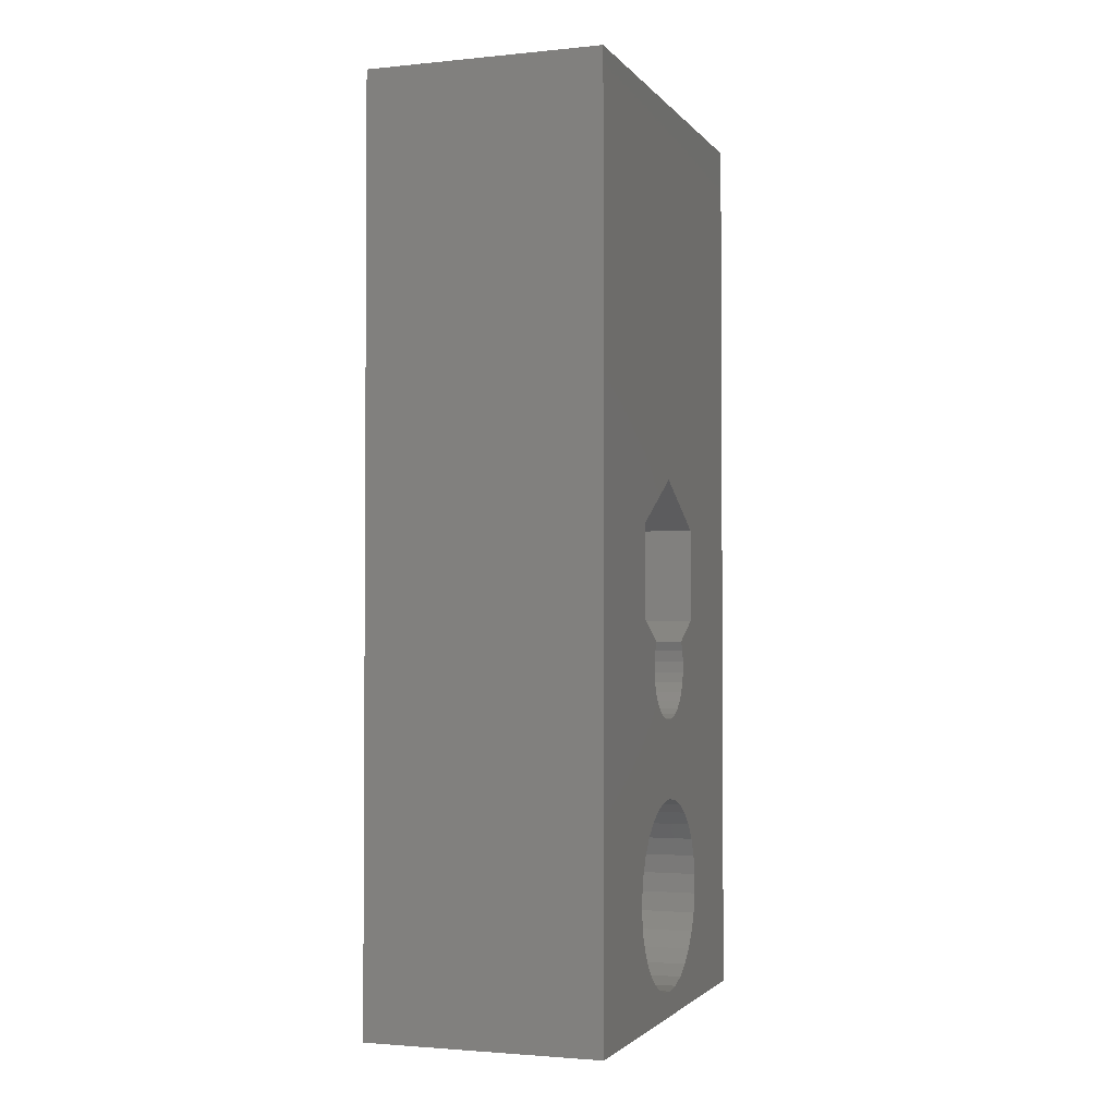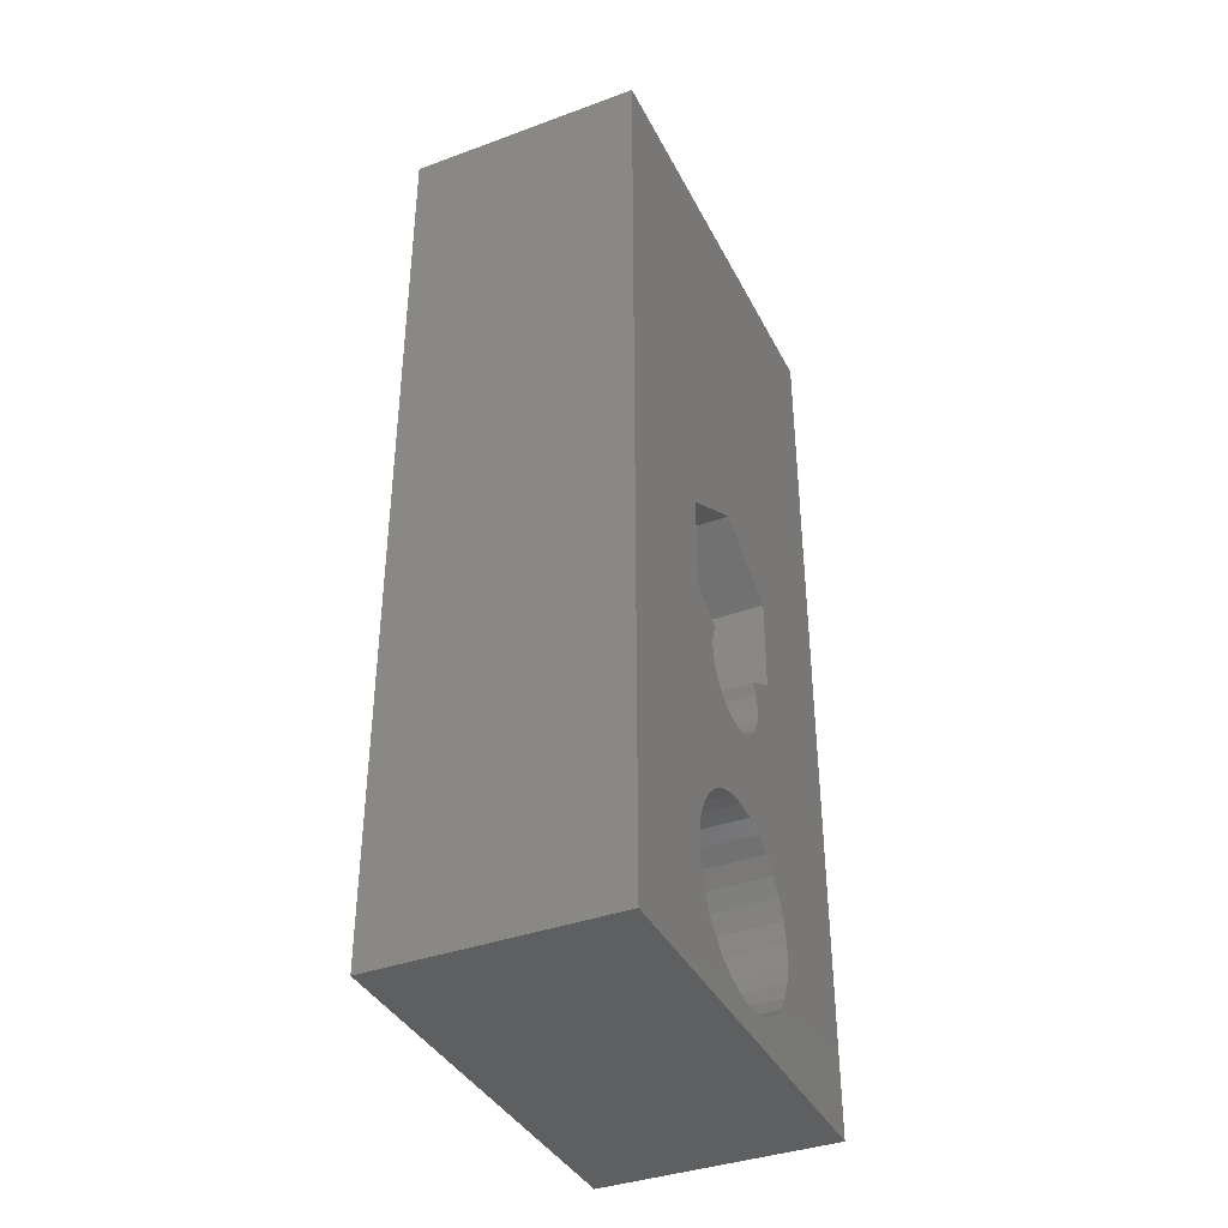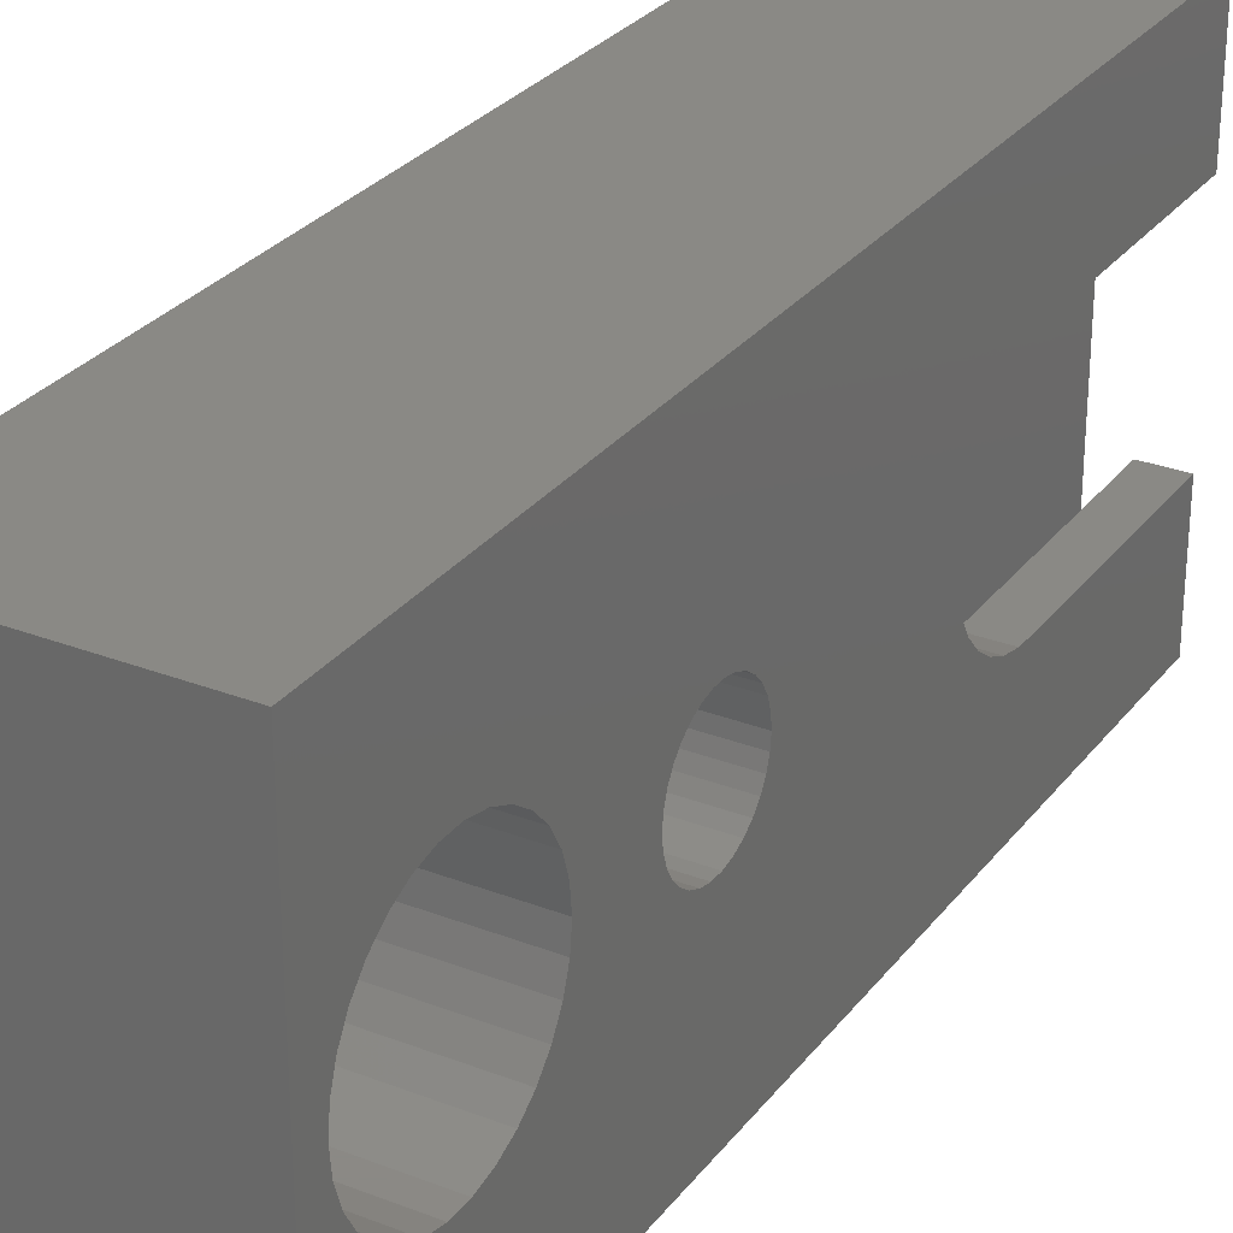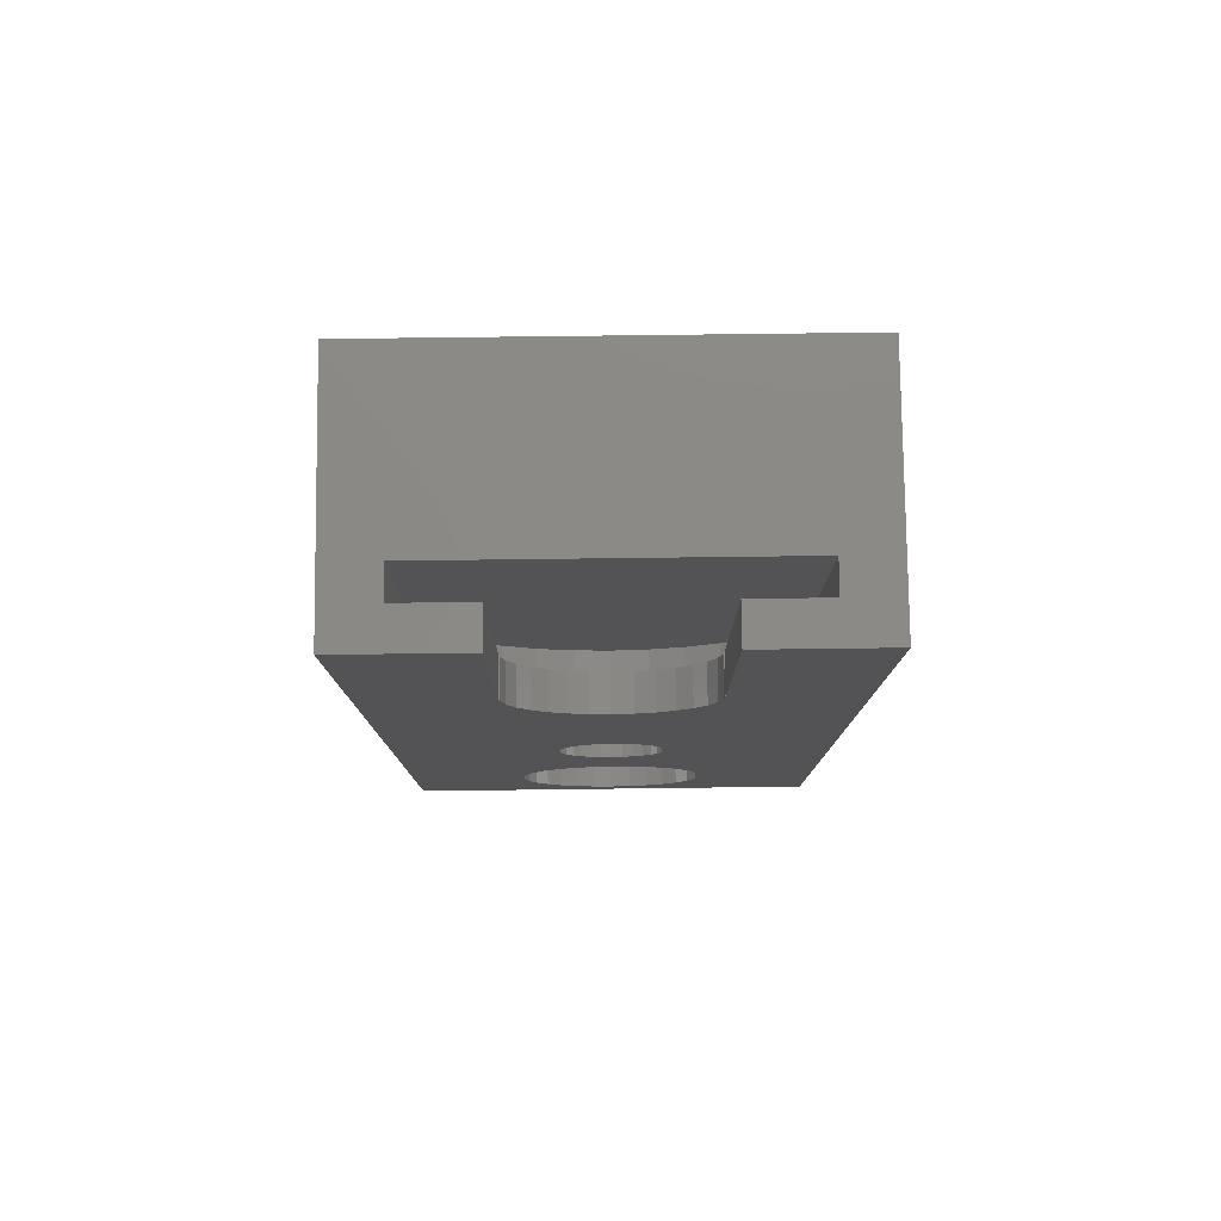
<metadata>
{"format":"stl","ext":"stl","renderer":"f3d","projection":"perspective","resolution":1024,"background":"white","views":[{"elev":-2.2,"azim":19.2,"up":"+Z"},{"elev":-38.3,"azim":24.8,"up":"+Z"},{"elev":28.9,"azim":-150.0,"up":"+Y"},{"elev":79.1,"azim":-90.7,"up":"+Z"}]}
</metadata>
<code>
# stl→obj: 288 verts, 592 faces
v 0 27.87 33.4
v 0 8.15 76
v 0 18.9 54
v 0 17.9 57.75
v 0 17.9 76
v 0 17.94 56.97
v 0 28.52 32.81
v 0 18.27 55.43
v 0 19.83 52.73
v 0 20.99 51.68
v 0 42.65 2
v 0 26.96 50.41
v 0 25.4 50.25
v 0 22.35 50.9
v 0 23.84 50.41
v 0 27 4.168
v 0 25.4 4
v 0 28.45 50.9
v 0 29.81 51.68
v 0 30.97 52.73
v 0 31.9 54
v 0 32.53 55.43
v 0 32.86 56.97
v 0 32.86 57.75
v 0 32.9 57.75
v 0 32.9 76
v 0 42.65 76
v 0 8.15 2
v 0 17.74 12.5
v 0 17.74 10.9
v 0 18.08 9.321
v 0 18.73 7.85
v 0 19.68 6.548
v 0 20.87 5.471
v 0 22.27 4.666
v 0 23.8 4.168
v 0 28.53 4.666
v 0 29.93 5.471
v 0 31.12 6.548
v 0 32.07 7.85
v 0 32.72 9.321
v 0 27.87 26.6
v 0 31.12 16.85
v 0 27.11 26.16
v 0 33.06 10.9
v 0 29.93 17.93
v 0 33.06 12.5
v 0 27.11 33.84
v 0 32.72 14.08
v 0 28.53 18.73
v 0 26.27 25.89
v 0 32.07 15.55
v 0 22.28 32.81
v 0 22.93 33.4
v 0 22.27 18.73
v 0 23.8 19.23
v 0 20.87 17.93
v 0 19.68 16.85
v 0 18.73 15.55
v 0 18.08 14.08
v 0 21.22 29.56
v 0 21.22 30.44
v 0 21.41 28.7
v 0 22.28 27.19
v 0 21.76 27.9
v 0 22.93 26.6
v 0 25.4 19.4
v 0 23.69 26.16
v 0 21.41 31.3
v 0 21.76 32.1
v 0 27 19.23
v 0 24.53 25.89
v 0 25.4 25.8
v 0 23.69 33.84
v 0 29.58 30.44
v 0 29.58 29.56
v 0 24.53 34.11
v 0 25.4 34.2
v 0 28.52 27.19
v 0 26.27 34.11
v 0 29.04 27.9
v 0 29.39 28.7
v 0 29.39 31.3
v 0 29.04 32.1
v 0 17.94 57.75
v 19.05 8.15 2
v 19.05 8.15 76
v 19.05 42.65 2
v 19.05 42.65 76
v 5.5 12.15 76
v 3 12.15 76
v 3 17.9 76
v 3 38.65 76
v 5.5 38.65 76
v 3 32.9 76
v 3 32.9 68.64
v 3 32.9 57.75
v 3 32.86 57.75
v 3 32.86 56.97
v 3 32.53 55.43
v 3 31.9 54
v 3 30.97 52.73
v 3 29.81 51.68
v 3 28.45 50.9
v 3 26.96 50.41
v 3 25.4 50.25
v 3 23.84 50.41
v 3 22.35 50.9
v 3 20.99 51.68
v 3 19.83 52.73
v 3 18.9 54
v 3 18.27 55.43
v 3 17.94 56.97
v 3 17.94 57.75
v 3 17.9 57.75
v 3 17.9 68.64
v 19.05 18.08 14.08
v 19.05 17.74 12.5
v 19.05 17.74 10.9
v 19.05 18.73 15.55
v 19.05 19.68 16.85
v 19.05 20.87 17.93
v 19.05 22.27 18.73
v 19.05 23.8 19.23
v 19.05 25.4 19.4
v 19.05 27 19.23
v 19.05 28.53 18.73
v 19.05 29.93 17.93
v 19.05 31.12 16.85
v 19.05 32.07 15.55
v 19.05 32.72 14.08
v 19.05 33.06 12.5
v 19.05 33.06 10.9
v 19.05 32.72 9.321
v 19.05 32.07 7.85
v 19.05 31.12 6.548
v 19.05 29.93 5.471
v 19.05 28.53 4.666
v 19.05 27 4.168
v 19.05 25.4 4
v 19.05 23.8 4.168
v 19.05 22.27 4.666
v 19.05 20.87 5.471
v 19.05 19.68 6.548
v 19.05 18.73 7.85
v 19.05 18.08 9.321
v 8.499 21.22 30.44
v 8.499 21.22 29.56
v 8.499 21.41 31.3
v 8.499 21.76 32.1
v 8.499 22.28 32.81
v 8.499 22.93 33.4
v 8.499 23.69 33.84
v 8.499 24.53 34.11
v 8.499 25.4 34.2
v 8.499 26.27 34.11
v 8.499 27.11 33.84
v 8.499 27.87 33.4
v 8.499 28.52 32.81
v 8.499 29.04 32.1
v 8.499 29.39 31.3
v 8.499 29.58 30.44
v 8.499 29.58 29.56
v 8.499 29.39 28.7
v 8.499 29.04 27.9
v 8.499 28.52 27.19
v 8.499 27.87 26.6
v 8.499 27.11 26.16
v 8.499 26.27 25.89
v 8.499 25.4 25.8
v 8.499 24.53 25.89
v 8.499 23.69 26.16
v 8.499 22.93 26.6
v 8.499 22.28 27.19
v 8.499 21.76 27.9
v 8.499 21.41 28.7
v 19.05 32 33.81
v 19.05 29.04 32.1
v 19.05 18.8 33.81
v 19.05 22.93 26.6
v 19.05 24.53 25.89
v 19.05 25.4 25.8
v 19.05 26.27 25.89
v 19.05 29.58 29.56
v 19.05 27.11 26.16
v 19.05 21.22 30.44
v 19.05 21.22 29.56
v 19.05 29.58 30.44
v 19.05 23.69 26.16
v 19.05 21.76 32.1
v 19.05 21.41 31.3
v 19.05 25.4 45.24
v 19.05 32 41.43
v 19.05 29.39 31.3
v 19.05 29.39 28.7
v 19.05 29.04 27.9
v 19.05 28.52 27.19
v 19.05 27.87 26.6
v 19.05 22.28 27.19
v 19.05 21.76 27.9
v 19.05 21.41 28.7
v 19.05 18.8 41.43
v 3 12.22 59.13
v 3 12.8 61.84
v 3 15.55 66.62
v 3 13.93 64.38
v 3 12.22 57.75
v 3 17.61 68.47
v 3 12.15 57.75
v 5.5 12.15 57.75
v 5.5 38.65 57.75
v 5.5 38.58 57.75
v 5.5 12.22 57.75
v 3 38.65 57.75
v 3 35.25 66.62
v 3 36.87 64.38
v 3 38.58 59.13
v 3 38 61.84
v 3 33.19 68.47
v 3 38.58 57.75
v 3 12.22 56.37
v 3 12.8 53.66
v 3 13.93 51.12
v 3 15.55 48.88
v 3 17.61 47.03
v 3 20.01 45.65
v 3 22.65 44.79
v 3 25.4 44.5
v 3 28.15 44.79
v 3 30.79 45.65
v 3 33.19 47.03
v 3 35.25 48.88
v 3 36.87 51.12
v 3 38 53.66
v 3 38.58 56.37
v 8.499 18.8 33.81
v 8.499 25.4 22.38
v 8.499 32 26.19
v 8.499 25.4 37.62
v 8.499 32 33.81
v 8.499 18.8 26.19
v 15.05 18.8 41.43
v 15.05 18.8 33.81
v 8.499 18.8 41.43
v 15.05 21.76 32.1
v 15.05 21.41 31.3
v 15.05 21.22 30.44
v 15.05 21.22 29.56
v 15.05 21.41 28.7
v 15.05 21.76 27.9
v 15.05 22.28 27.19
v 15.05 22.93 26.6
v 15.05 23.69 26.16
v 15.05 24.53 25.89
v 15.05 25.4 25.8
v 15.05 26.27 25.89
v 15.05 27.11 26.16
v 15.05 27.87 26.6
v 15.05 28.52 27.19
v 15.05 29.04 27.9
v 15.05 29.39 28.7
v 15.05 29.58 29.56
v 15.05 29.58 30.44
v 15.05 29.39 31.3
v 15.05 29.04 32.1
v 15.05 32 33.81
v 15.05 32 41.43
v 8.499 32 41.43
v 15.05 25.4 45.24
v 5.5 12.22 56.37
v 5.5 38.58 56.37
v 5.5 38 53.66
v 5.5 36.87 51.12
v 5.5 35.25 48.88
v 5.5 33.19 47.03
v 5.5 30.79 45.65
v 5.5 28.15 44.79
v 5.5 25.4 44.5
v 5.5 22.65 44.79
v 5.5 20.01 45.65
v 5.5 17.61 47.03
v 5.5 15.55 48.88
v 5.5 13.93 51.12
v 5.5 12.8 53.66
v 15.05 32 26.19
v 15.05 25.4 22.38
v 15.05 18.8 26.19
v 8.499 25.4 45.24
f 1 2 3
f 4 2 5
f 6 2 4
f 1 3 7
f 8 2 6
f 7 3 9
f 3 2 8
f 10 11 9
f 12 11 13
f 11 10 14
f 11 14 15
f 11 15 13
f 16 11 17
f 11 12 18
f 18 19 11
f 19 20 11
f 20 21 11
f 21 22 11
f 22 23 11
f 23 24 11
f 11 24 25
f 25 26 11
f 11 26 27
f 28 2 29
f 28 29 30
f 28 30 31
f 28 31 32
f 28 32 33
f 28 33 34
f 28 34 35
f 28 35 36
f 28 36 11
f 36 17 11
f 37 11 16
f 38 11 37
f 39 11 38
f 40 11 39
f 40 41 11
f 42 43 44
f 41 45 11
f 46 44 43
f 45 47 11
f 48 2 1
f 47 49 11
f 50 51 46
f 42 52 43
f 53 2 54
f 55 2 56
f 57 2 55
f 58 2 57
f 59 2 58
f 60 2 59
f 29 2 60
f 61 2 62
f 63 2 61
f 56 2 63
f 64 56 65
f 66 67 64
f 56 64 67
f 68 67 66
f 69 2 70
f 67 68 71
f 68 72 71
f 51 50 73
f 65 56 63
f 44 46 51
f 54 2 74
f 42 49 52
f 75 11 76
f 49 42 11
f 77 2 78
f 42 79 11
f 78 2 80
f 79 81 11
f 81 82 11
f 80 2 48
f 82 76 11
f 83 11 75
f 11 83 84
f 11 84 9
f 7 9 84
f 71 73 50
f 70 2 53
f 73 71 72
f 62 2 69
f 6 4 85
f 74 2 77
f 86 87 2
f 28 86 2
f 28 11 86
f 86 11 88
f 89 88 27
f 27 88 11
f 90 2 87
f 91 92 5
f 27 93 89
f 27 26 93
f 93 94 89
f 91 2 90
f 5 2 91
f 95 93 26
f 94 87 89
f 94 90 87
f 26 96 95
f 97 96 26
f 25 97 26
f 98 97 25
f 24 98 25
f 99 98 24
f 23 99 24
f 100 99 23
f 22 100 23
f 101 100 22
f 21 101 22
f 102 101 21
f 20 102 21
f 103 102 20
f 19 103 20
f 104 103 19
f 18 104 19
f 105 104 18
f 12 105 18
f 106 105 12
f 13 106 12
f 107 106 13
f 15 107 13
f 108 107 15
f 14 108 15
f 109 108 14
f 10 109 14
f 110 109 10
f 9 110 10
f 110 9 111
f 111 9 3
f 111 3 112
f 112 3 8
f 112 8 113
f 113 8 6
f 114 113 85
f 85 113 6
f 115 114 85
f 4 115 85
f 92 116 5
f 5 116 115
f 5 115 4
f 117 118 60
f 60 118 29
f 118 119 29
f 29 119 30
f 120 117 59
f 59 117 60
f 121 120 58
f 58 120 59
f 122 121 57
f 57 121 58
f 123 122 55
f 55 122 57
f 124 123 56
f 56 123 55
f 125 124 67
f 67 124 56
f 126 125 71
f 71 125 67
f 127 126 50
f 50 126 71
f 128 127 46
f 46 127 50
f 129 128 43
f 43 128 46
f 52 130 129
f 43 52 129
f 49 131 130
f 52 49 130
f 47 132 131
f 49 47 131
f 133 132 47
f 45 133 47
f 134 133 45
f 41 134 45
f 135 134 41
f 40 135 41
f 136 135 40
f 39 136 40
f 137 136 39
f 38 137 39
f 138 137 38
f 37 138 38
f 139 138 37
f 16 139 37
f 140 139 16
f 17 140 16
f 141 140 17
f 36 141 17
f 142 141 36
f 35 142 36
f 143 142 35
f 34 143 35
f 144 143 34
f 33 144 34
f 144 33 145
f 145 33 32
f 145 32 146
f 146 32 31
f 146 31 119
f 119 31 30
f 147 148 62
f 62 148 61
f 149 147 69
f 69 147 62
f 150 149 70
f 70 149 69
f 151 150 53
f 53 150 70
f 152 151 54
f 54 151 53
f 153 152 74
f 74 152 54
f 154 153 77
f 77 153 74
f 155 154 78
f 78 154 77
f 156 155 80
f 80 155 78
f 157 156 48
f 48 156 80
f 158 157 1
f 1 157 48
f 159 158 7
f 7 158 1
f 84 160 159
f 7 84 159
f 83 161 160
f 84 83 160
f 75 162 161
f 83 75 161
f 163 162 75
f 76 163 75
f 164 163 76
f 82 164 76
f 165 164 82
f 81 165 82
f 166 165 81
f 79 166 81
f 167 166 79
f 42 167 79
f 168 167 42
f 44 168 42
f 169 168 44
f 51 169 44
f 170 169 51
f 73 170 51
f 171 170 73
f 72 171 73
f 172 171 72
f 68 172 72
f 173 172 68
f 66 173 68
f 174 173 66
f 64 174 66
f 174 64 175
f 175 64 65
f 175 65 176
f 176 65 63
f 176 63 148
f 148 63 61
f 139 86 88
f 177 178 88
f 140 141 86
f 87 86 119
f 136 137 88
f 87 119 118
f 87 118 117
f 87 117 120
f 135 136 88
f 87 120 121
f 87 121 122
f 87 122 123
f 179 123 124
f 180 124 125
f 132 133 88
f 181 125 126
f 133 134 88
f 182 126 127
f 183 127 128
f 184 129 88
f 185 128 129
f 129 130 88
f 137 138 88
f 138 139 88
f 140 86 139
f 141 142 86
f 186 179 187
f 143 86 142
f 144 86 143
f 145 86 144
f 146 86 145
f 119 86 146
f 188 184 88
f 189 180 125
f 190 179 191
f 89 87 192
f 182 181 126
f 89 192 193
f 89 193 88
f 193 177 88
f 178 194 88
f 194 188 88
f 195 129 184
f 196 129 195
f 197 129 196
f 198 129 197
f 189 125 181
f 191 179 186
f 199 124 180
f 200 124 199
f 201 124 200
f 198 185 129
f 185 183 128
f 87 123 179
f 130 131 88
f 131 132 88
f 134 135 88
f 201 179 124
f 187 179 201
f 179 202 87
f 183 182 127
f 202 192 87
f 91 203 204
f 205 92 206
f 206 92 204
f 207 203 91
f 208 92 205
f 116 92 208
f 92 91 204
f 91 209 207
f 90 210 91
f 91 210 209
f 94 211 90
f 90 211 212
f 90 213 210
f 213 90 212
f 211 94 93
f 214 211 93
f 93 215 216
f 217 93 218
f 218 93 216
f 219 215 93
f 220 214 217
f 214 93 217
f 93 95 219
f 95 96 219
f 208 205 206
f 203 208 204
f 204 208 206
f 207 208 203
f 221 208 207
f 222 208 221
f 223 208 222
f 224 208 223
f 225 208 224
f 115 208 225
f 114 115 113
f 110 111 226
f 108 109 227
f 107 108 228
f 105 106 229
f 104 105 230
f 102 103 231
f 101 102 232
f 100 101 233
f 98 99 234
f 235 97 234
f 97 98 234
f 234 99 233
f 99 100 233
f 233 101 232
f 232 102 231
f 231 103 230
f 103 104 230
f 230 105 229
f 229 106 228
f 106 107 228
f 228 108 227
f 227 109 226
f 109 110 226
f 226 111 225
f 111 112 225
f 112 113 225
f 113 115 225
f 96 215 219
f 96 216 215
f 96 218 216
f 96 217 218
f 96 220 217
f 96 235 220
f 96 97 235
f 115 116 208
f 176 148 236
f 147 149 236
f 148 147 236
f 172 173 237
f 161 162 238
f 155 239 236
f 154 155 236
f 240 239 155
f 240 155 156
f 240 156 157
f 159 240 158
f 160 240 159
f 238 240 160
f 162 163 238
f 238 160 161
f 152 153 236
f 238 163 164
f 238 164 165
f 237 238 166
f 237 166 167
f 150 151 236
f 237 167 168
f 237 168 169
f 237 169 170
f 149 150 236
f 237 170 171
f 237 171 172
f 241 237 173
f 241 173 174
f 241 175 236
f 241 174 175
f 175 176 236
f 151 152 236
f 153 154 236
f 157 158 240
f 165 166 238
f 242 202 179
f 242 179 243
f 236 244 242
f 236 242 243
f 243 179 243
f 236 243 243
f 243 179 243
f 179 190 245
f 243 179 245
f 191 246 190
f 190 246 245
f 186 247 191
f 191 247 246
f 187 248 186
f 186 248 247
f 201 249 187
f 187 249 248
f 200 250 201
f 201 250 249
f 199 251 200
f 200 251 250
f 199 180 252
f 251 199 252
f 180 189 253
f 252 180 253
f 189 181 254
f 253 189 254
f 181 182 255
f 254 181 255
f 255 182 183
f 256 255 183
f 256 183 185
f 257 256 185
f 257 185 198
f 258 257 198
f 258 198 197
f 259 258 197
f 259 197 196
f 260 259 196
f 260 196 195
f 261 260 195
f 261 195 184
f 262 261 184
f 262 184 188
f 263 262 188
f 263 188 194
f 264 263 194
f 264 194 178
f 265 264 178
f 265 178 177
f 266 265 177
f 240 266 177
f 266 240 177
f 266 266 177
f 193 266 177
f 240 266 193
f 267 240 193
f 268 240 267
f 193 267 267
f 193 192 267
f 267 192 269
f 202 242 192
f 192 242 269
f 242 202 242
f 213 270 221
f 213 221 207
f 210 213 207
f 209 210 207
f 271 272 212
f 212 272 273
f 212 273 274
f 212 274 275
f 212 275 276
f 212 276 277
f 212 277 278
f 212 278 279
f 212 279 280
f 212 280 281
f 212 281 282
f 212 282 283
f 212 283 284
f 212 284 270
f 212 270 213
f 235 271 212
f 212 220 235
f 212 211 214
f 220 212 214
f 234 272 271
f 235 234 271
f 233 273 272
f 234 233 272
f 232 274 273
f 233 232 273
f 231 275 274
f 232 231 274
f 230 276 275
f 231 230 275
f 229 277 276
f 230 229 276
f 228 278 277
f 229 228 277
f 279 278 228
f 227 279 228
f 280 279 227
f 226 280 227
f 281 280 226
f 225 281 226
f 282 281 225
f 224 282 225
f 282 224 283
f 283 224 223
f 283 223 284
f 284 223 222
f 284 222 270
f 270 222 221
f 238 285 266
f 240 238 266
f 237 286 285
f 238 237 285
f 287 286 237
f 241 287 237
f 287 241 243
f 243 241 236
f 242 242 244
f 236 239 244
f 239 240 244
f 240 268 244
f 268 288 244
f 236 243 243
f 243 245 246
f 246 247 243
f 247 248 243
f 248 249 243
f 249 250 243
f 251 286 250
f 252 286 251
f 253 286 252
f 254 286 253
f 256 285 255
f 257 285 256
f 258 285 257
f 259 285 258
f 261 266 260
f 262 266 261
f 263 266 262
f 264 266 263
f 265 266 264
f 286 255 285
f 260 285 259
f 287 250 286
f 255 286 254
f 250 287 243
f 285 260 266
f 266 240 266
f 267 268 267
f 242 244 269
f 269 244 288
f 267 269 268
f 268 269 288

</code>
